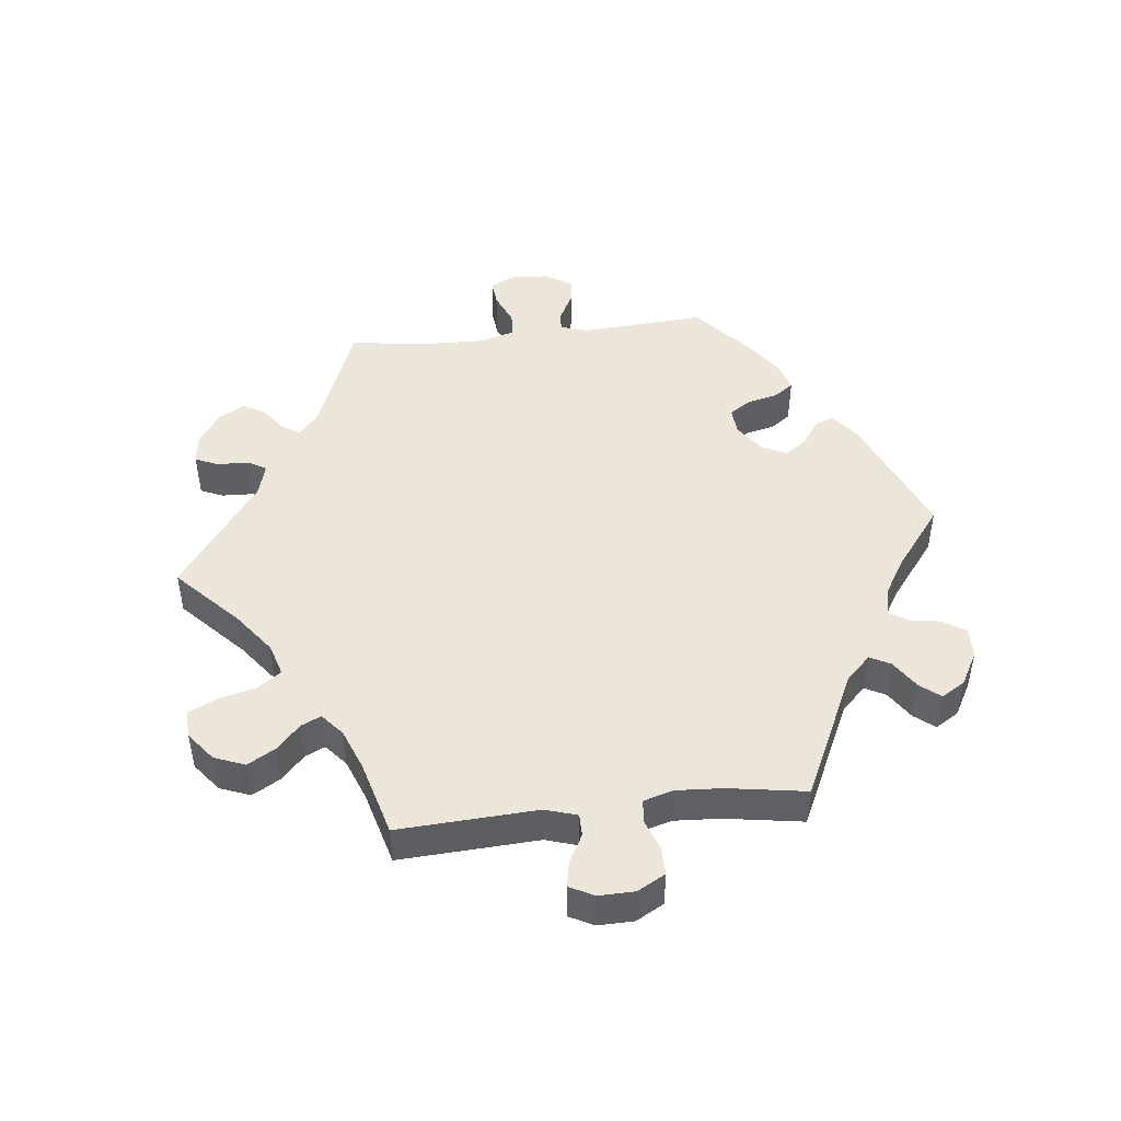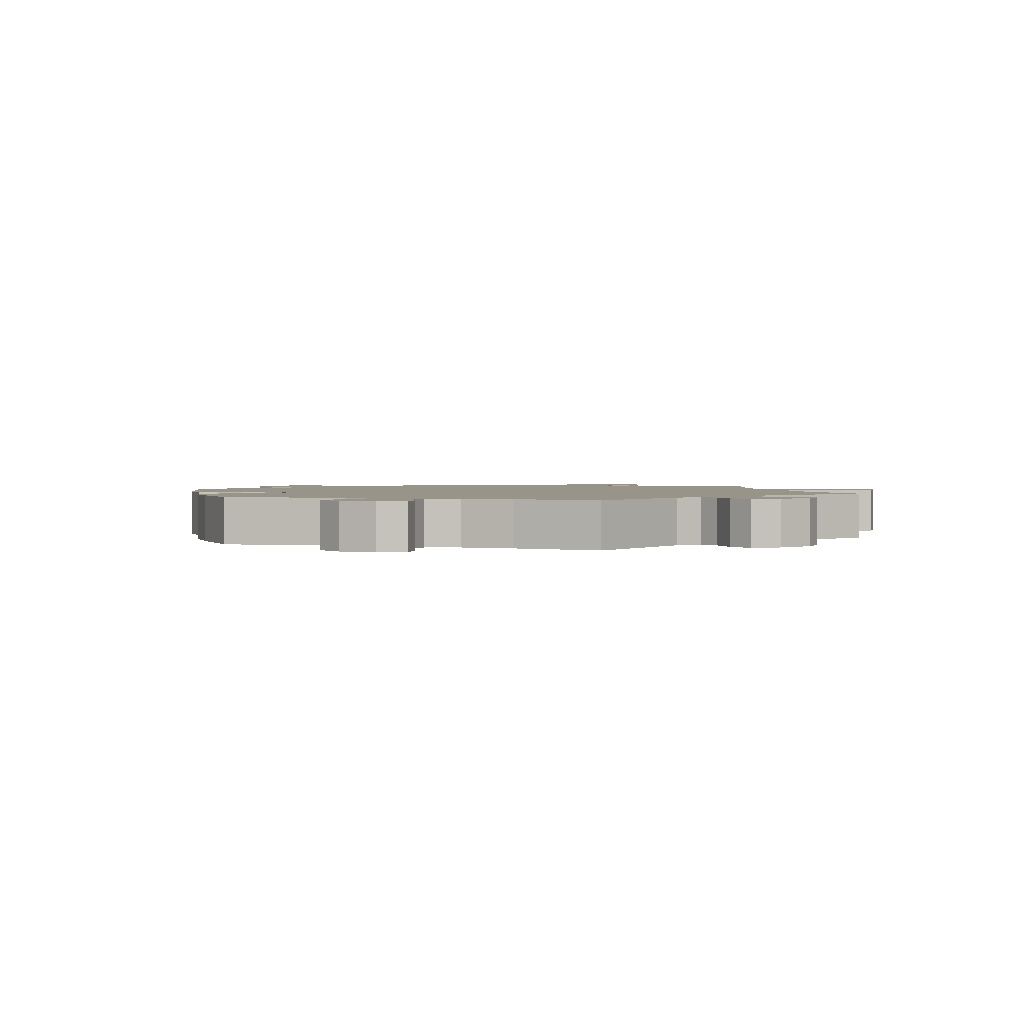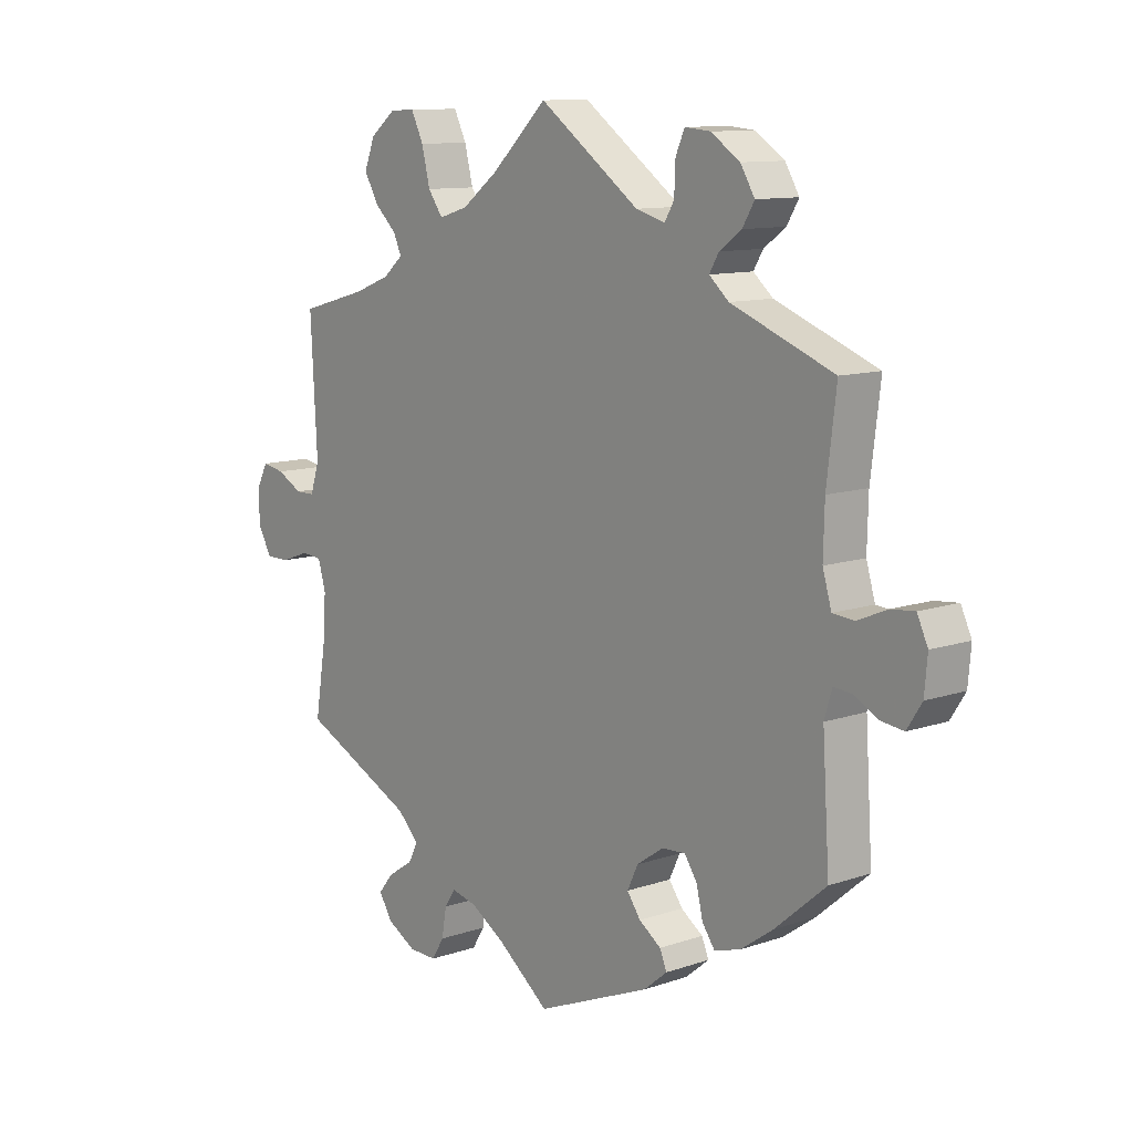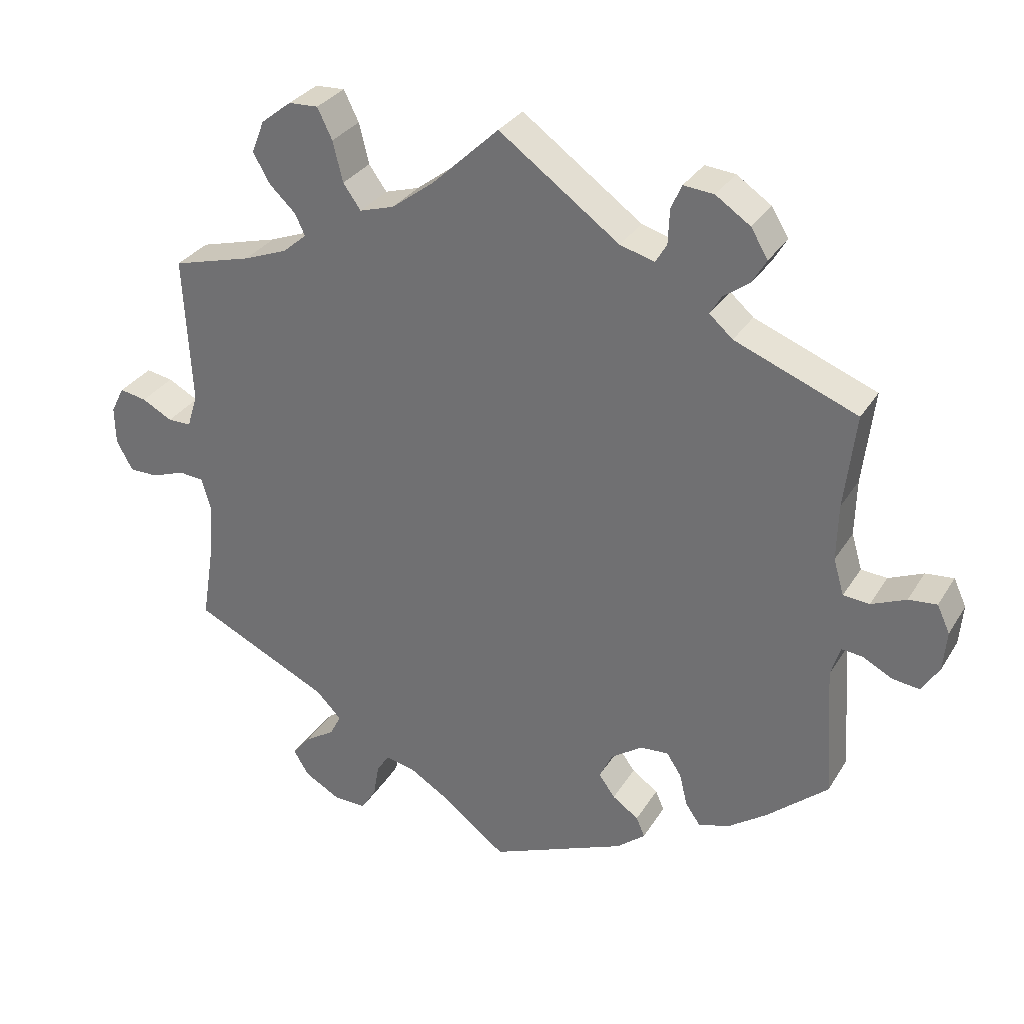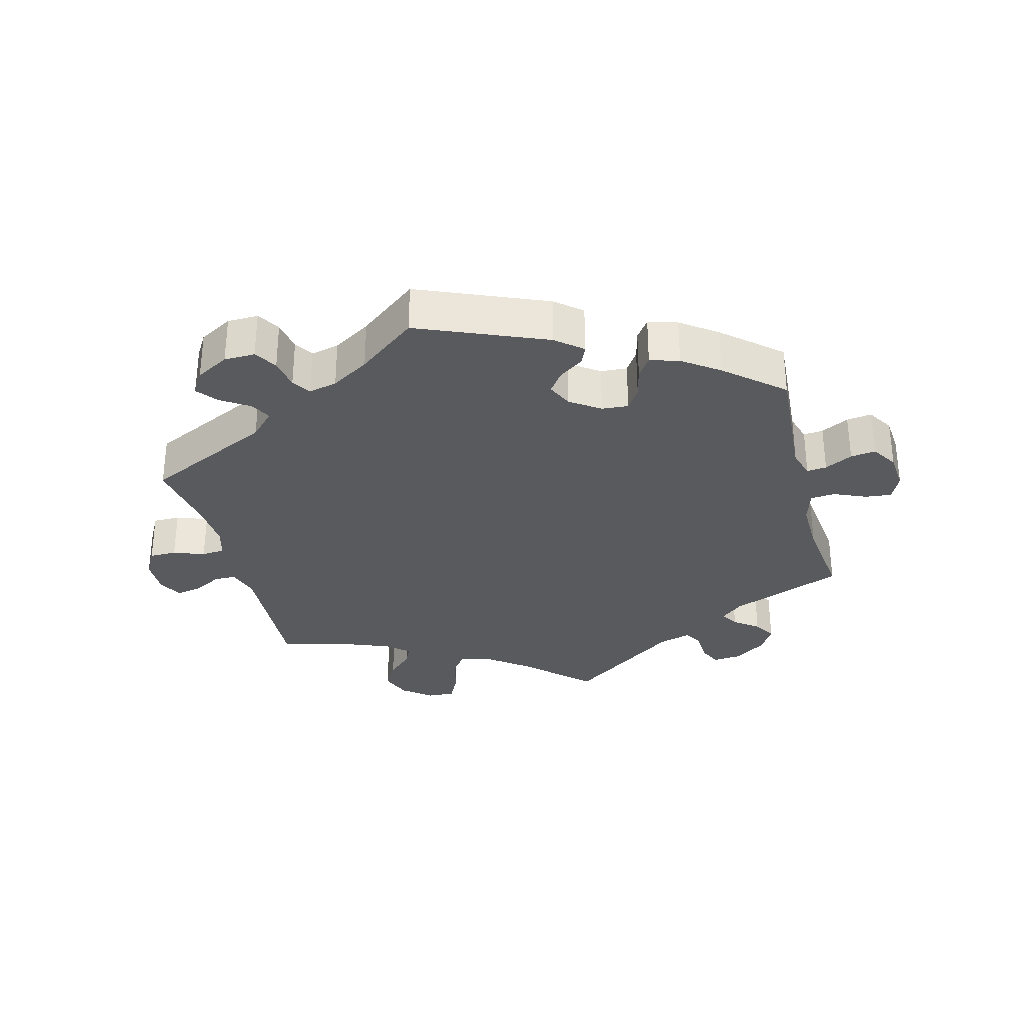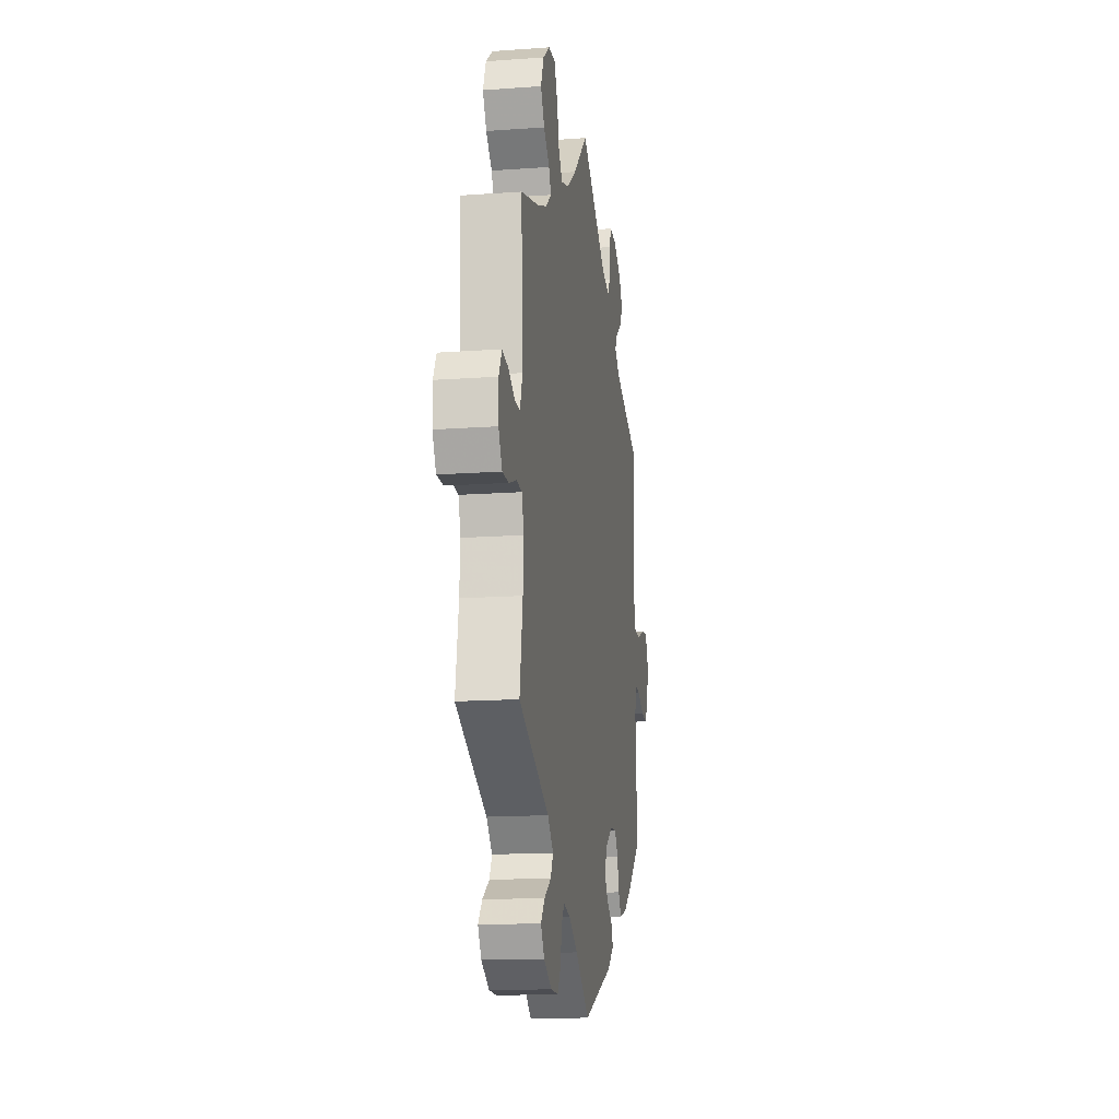
<metadata>
{"format":"obj","ext":"obj","renderer":"f3d","projection":"perspective","resolution":1024,"background":"white","views":[{"elev":46.9,"azim":83.5,"up":"+Y"},{"elev":1.9,"azim":-72.4,"up":"+Y"},{"elev":10.9,"azim":-130.2,"up":"+Z"},{"elev":30.9,"azim":-153.6,"up":"+Z"},{"elev":-31.6,"azim":-165.5,"up":"+Y"},{"elev":-15.1,"azim":98.8,"up":"+Z"}]}
</metadata>
<code>
v -0.489 0.07 -0.101
v -0.502 0.07 -0.058
v -0.532 0.07 -0.061
v -0.574 0.07 -0.083
v -0.612 0.07 -0.088
v -0.637 0.07 -0.049
v -0.642 0.07 0.008
v -0.624 0.07 0.047
v -0.584 0.07 0.043
v -0.535 0.07 0.022
v -0.498 0.07 0.025
v -0.483 0.07 0.076
v -0.485 0.07 0.156
v -0.501 0.07 0.289
v -0.328 0.07 0.357
v -0.295 0.07 0.386
v -0.311 0.07 0.413
v -0.348 0.07 0.44
v -0.368 0.07 0.474
v -0.344 0.07 0.514
v -0.295 0.07 0.547
v -0.252 0.07 0.551
v -0.237 0.07 0.517
v -0.235 0.07 0.468
v -0.219 0.07 0.441
v -0.17 0.07 0.455
v 0 0.07 0.578
v 0.094 0.07 0.489
v 0.155 0.07 0.443
v 0.204 0.07 0.428
v 0.229 0.07 0.463
v 0.243 0.07 0.52
v 0.264 0.07 0.563
v 0.306 0.07 0.561
v 0.349 0.07 0.527
v 0.367 0.07 0.481
v 0.343 0.07 0.439
v 0.306 0.07 0.404
v 0.292 0.07 0.374
v 0.326 0.07 0.345
v 0.388 0.07 0.321
v 0.501 0.07 0.29
v 0.49 0.07 0.08
v 0.505 0.07 0.032
v 0.538 0.07 0.032
v 0.581 0.07 0.055
v 0.619 0.07 0.062
v 0.638 0.07 0.025
v 0.637 0.07 -0.029
v 0.614 0.07 -0.071
v 0.573 0.07 -0.071
v 0.526 0.07 -0.054
v 0.491 0.07 -0.057
v 0.478 0.07 -0.102
v 0.482 0.07 -0.171
v 0.501 0.07 -0.289
v 0.308 0.07 -0.381
v 0.272 0.07 -0.418
v 0.288 0.07 -0.449
v 0.331 0.07 -0.477
v 0.356 0.07 -0.508
v 0.334 0.07 -0.544
v 0.284 0.07 -0.572
v 0.237 0.07 -0.573
v 0.216 0.07 -0.539
v 0.208 0.07 -0.492
v 0.19 0.07 -0.464
v 0.147 0.07 -0.474
v 0.09 0.07 -0.509
v 0.001 0.07 -0.578
v -0.192 0.07 -0.498
v -0.232 0.07 -0.465
v -0.22 0.07 -0.437
v -0.183 0.07 -0.411
v -0.16 0.07 -0.379
v -0.178 0.07 -0.341
v -0.223 0.07 -0.31
v -0.263 0.07 -0.307
v -0.284 0.07 -0.339
v -0.295 0.07 -0.385
v -0.316 0.07 -0.415
v -0.36 0.07 -0.402
v -0.415 0.07 -0.363
v -0.501 0.07 -0.289
v -0.489 0 -0.101
v -0.502 0 -0.058
v -0.532 0 -0.061
v -0.574 0 -0.083
v -0.612 0 -0.088
v -0.637 0 -0.049
v -0.642 0 0.008
v -0.624 0 0.047
v -0.584 0 0.043
v -0.535 0 0.022
v -0.498 0 0.025
v -0.483 0 0.076
v -0.485 0 0.156
v -0.501 0 0.289
v -0.328 0 0.357
v -0.295 0 0.386
v -0.311 0 0.413
v -0.348 0 0.44
v -0.368 0 0.474
v -0.344 0 0.514
v -0.295 0 0.547
v -0.252 0 0.551
v -0.237 0 0.517
v -0.235 0 0.468
v -0.219 0 0.441
v -0.17 0 0.455
v 0 0 0.578
v 0.094 0 0.489
v 0.155 0 0.443
v 0.204 0 0.428
v 0.229 0 0.463
v 0.243 0 0.52
v 0.264 0 0.563
v 0.306 0 0.561
v 0.349 0 0.527
v 0.367 0 0.481
v 0.343 0 0.439
v 0.306 0 0.404
v 0.292 0 0.374
v 0.326 0 0.345
v 0.388 0 0.321
v 0.501 0 0.29
v 0.49 0 0.08
v 0.505 0 0.032
v 0.538 0 0.032
v 0.581 0 0.055
v 0.619 0 0.062
v 0.638 0 0.025
v 0.637 0 -0.029
v 0.614 0 -0.071
v 0.573 0 -0.071
v 0.526 0 -0.054
v 0.491 0 -0.057
v 0.478 0 -0.102
v 0.482 0 -0.171
v 0.501 0 -0.289
v 0.308 0 -0.381
v 0.272 0 -0.418
v 0.288 0 -0.449
v 0.331 0 -0.477
v 0.356 0 -0.508
v 0.334 0 -0.544
v 0.284 0 -0.572
v 0.237 0 -0.573
v 0.216 0 -0.539
v 0.208 0 -0.492
v 0.19 0 -0.464
v 0.147 0 -0.474
v 0.09 0 -0.509
v 0.001 0 -0.578
v -0.192 0 -0.498
v -0.232 0 -0.465
v -0.22 0 -0.437
v -0.183 0 -0.411
v -0.16 0 -0.379
v -0.178 0 -0.341
v -0.223 0 -0.31
v -0.263 0 -0.307
v -0.284 0 -0.339
v -0.295 0 -0.385
v -0.316 0 -0.415
v -0.36 0 -0.402
v -0.415 0 -0.363
v -0.501 0 -0.289
f 83 84 1
f 82 83 1
f 79 80 81 82
f 78 79 82 1
f 77 78 1 2
f 76 77 2
f 71 72 73 74
f 69 70 71 74
f 68 69 74 75
f 67 68 75 76
f 63 64 65 66
f 63 66 67
f 62 63 67
f 59 60 61 62
f 58 59 62 67
f 57 58 67 76
f 55 56 57 76
f 49 50 51 52
f 49 52 53
f 48 49 53
f 45 46 47 48
f 44 45 48 53
f 43 44 53 54
f 41 42 43 54
f 35 36 37 38
f 35 38 39
f 34 35 39
f 31 32 33 34
f 30 31 34 39
f 29 30 39 40
f 26 27 28
f 25 26 28 29
f 21 22 23 24
f 21 24 25
f 20 21 25
f 17 18 19 20
f 16 17 20 25
f 15 16 25 29
f 13 14 15 29
f 7 8 9 10
f 7 10 11
f 6 7 11
f 3 4 5 6
f 2 3 6 11
f 76 2 11 12
f 40 41 54 55
f 29 40 55 76
f 12 13 29 76
f 85 168 167
f 85 167 166
f 166 165 164 163
f 85 166 163 162
f 86 85 162 161
f 86 161 160
f 158 157 156 155
f 158 155 154 153
f 159 158 153 152
f 160 159 152 151
f 150 149 148 147
f 151 150 147
f 151 147 146
f 146 145 144 143
f 151 146 143 142
f 160 151 142 141
f 160 141 140 139
f 136 135 134 133
f 137 136 133
f 137 133 132
f 132 131 130 129
f 137 132 129 128
f 138 137 128 127
f 138 127 126 125
f 122 121 120 119
f 123 122 119
f 123 119 118
f 118 117 116 115
f 123 118 115 114
f 124 123 114 113
f 112 111 110
f 113 112 110 109
f 108 107 106 105
f 109 108 105
f 109 105 104
f 104 103 102 101
f 109 104 101 100
f 113 109 100 99
f 113 99 98 97
f 94 93 92 91
f 95 94 91
f 95 91 90
f 90 89 88 87
f 95 90 87 86
f 96 95 86 160
f 139 138 125 124
f 160 139 124 113
f 160 113 97 96
f 1 85 86 2
f 2 86 87 3
f 3 87 88 4
f 4 88 89 5
f 5 89 90 6
f 6 90 91 7
f 7 91 92 8
f 8 92 93 9
f 9 93 94 10
f 10 94 95 11
f 11 95 96 12
f 12 96 97 13
f 13 97 98 14
f 14 98 99 15
f 15 99 100 16
f 16 100 101 17
f 17 101 102 18
f 18 102 103 19
f 19 103 104 20
f 20 104 105 21
f 21 105 106 22
f 22 106 107 23
f 23 107 108 24
f 24 108 109 25
f 25 109 110 26
f 26 110 111 27
f 27 111 112 28
f 28 112 113 29
f 29 113 114 30
f 30 114 115 31
f 31 115 116 32
f 32 116 117 33
f 33 117 118 34
f 34 118 119 35
f 35 119 120 36
f 36 120 121 37
f 37 121 122 38
f 38 122 123 39
f 39 123 124 40
f 40 124 125 41
f 41 125 126 42
f 42 126 127 43
f 43 127 128 44
f 44 128 129 45
f 45 129 130 46
f 46 130 131 47
f 47 131 132 48
f 48 132 133 49
f 49 133 134 50
f 50 134 135 51
f 51 135 136 52
f 52 136 137 53
f 53 137 138 54
f 54 138 139 55
f 55 139 140 56
f 56 140 141 57
f 57 141 142 58
f 58 142 143 59
f 59 143 144 60
f 60 144 145 61
f 61 145 146 62
f 62 146 147 63
f 63 147 148 64
f 64 148 149 65
f 65 149 150 66
f 66 150 151 67
f 67 151 152 68
f 68 152 153 69
f 69 153 154 70
f 70 154 155 71
f 71 155 156 72
f 72 156 157 73
f 73 157 158 74
f 74 158 159 75
f 75 159 160 76
f 76 160 161 77
f 77 161 162 78
f 78 162 163 79
f 79 163 164 80
f 80 164 165 81
f 81 165 166 82
f 82 166 167 83
f 83 167 168 84
f 84 168 85 1

</code>
